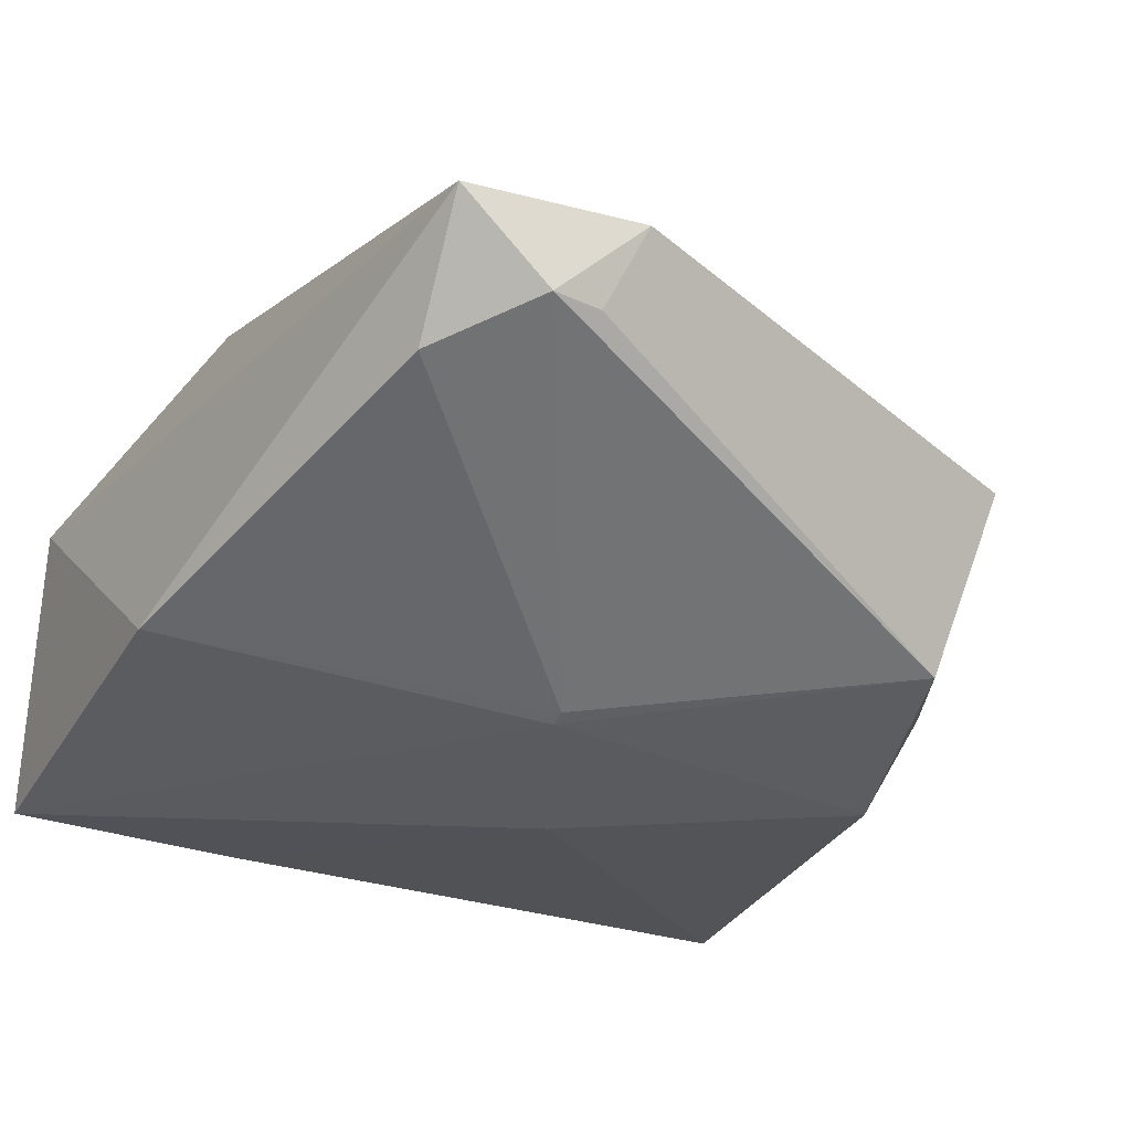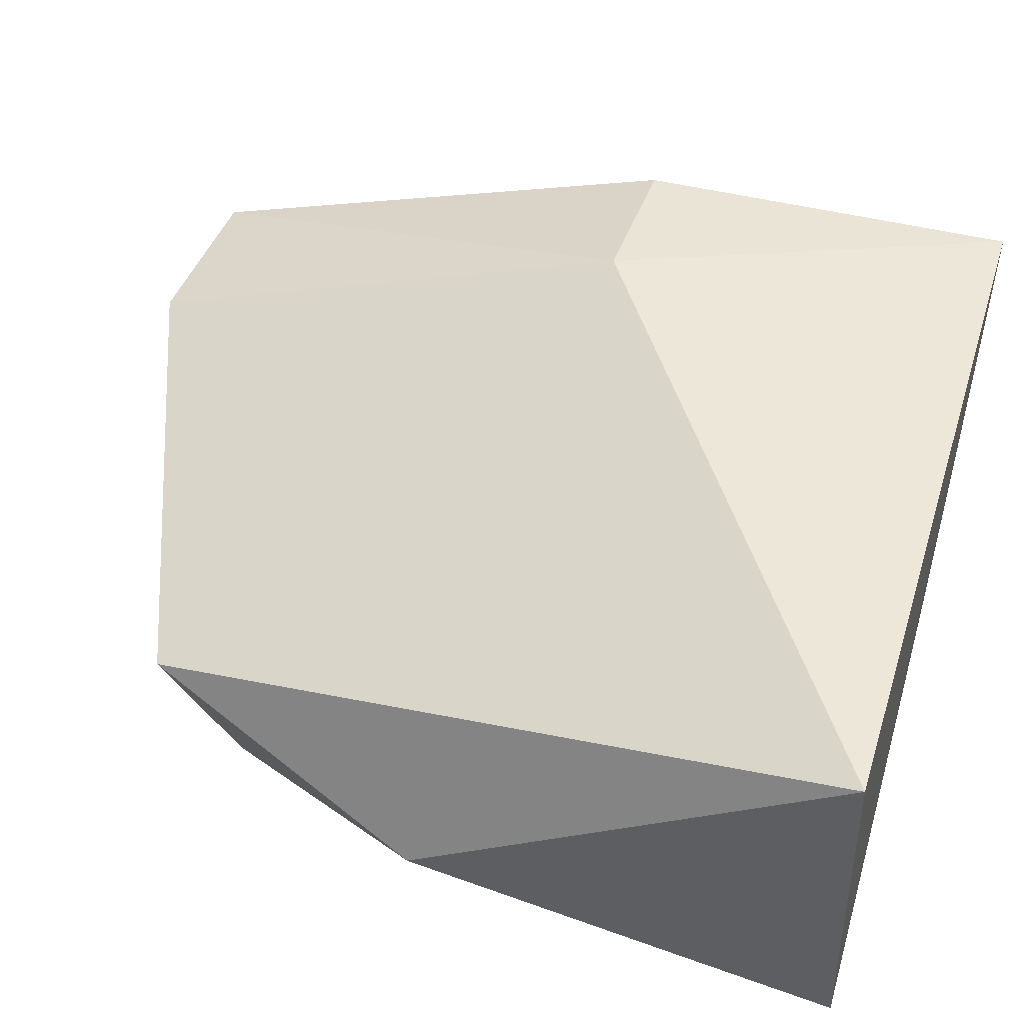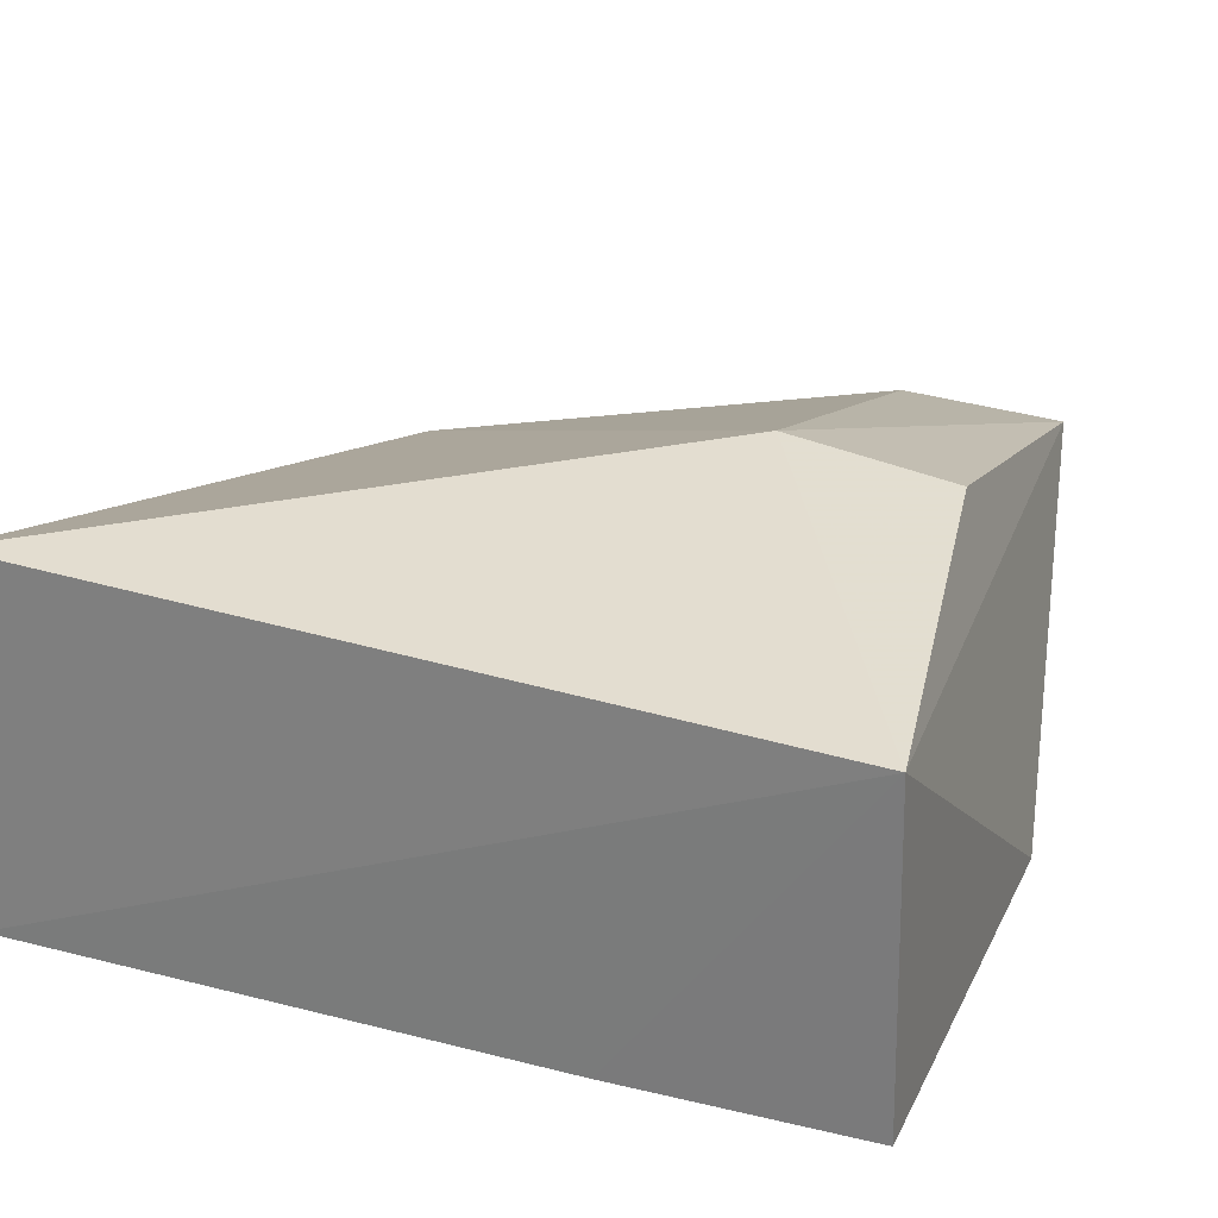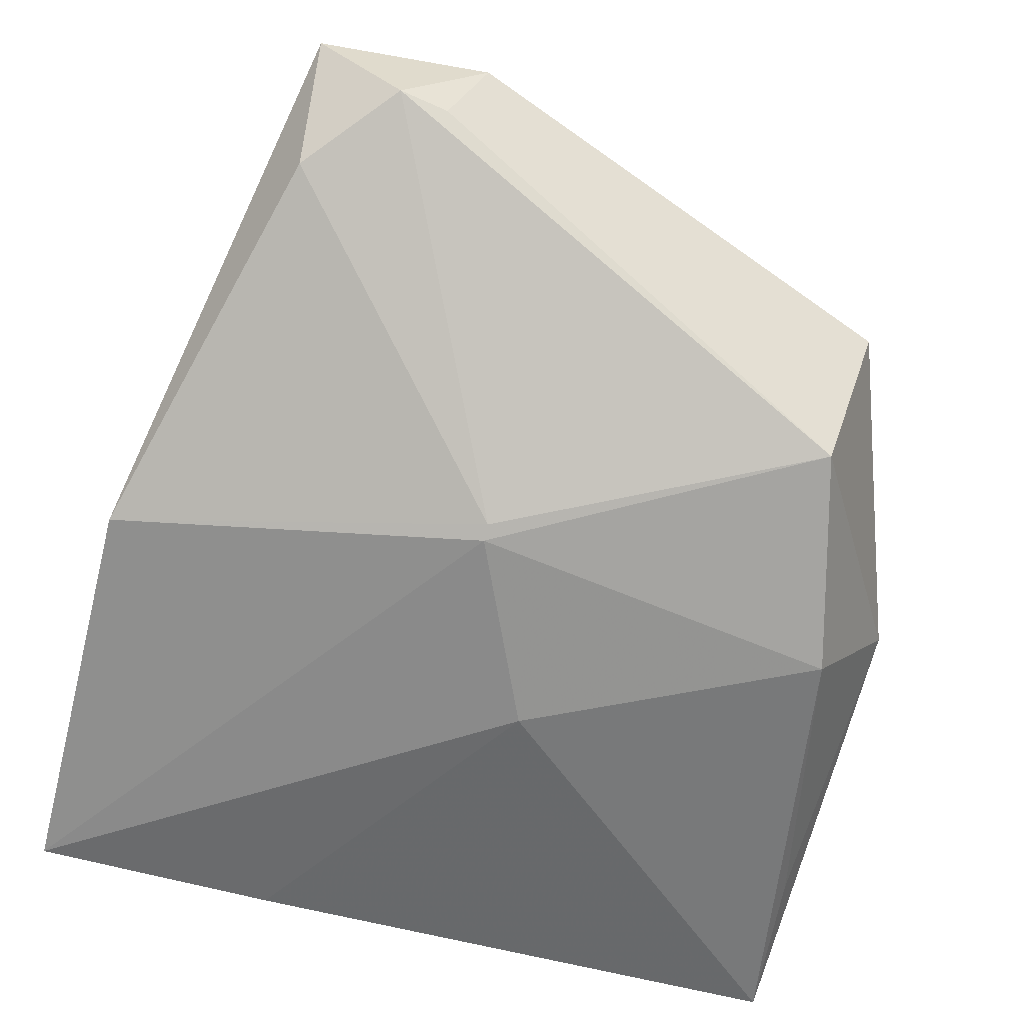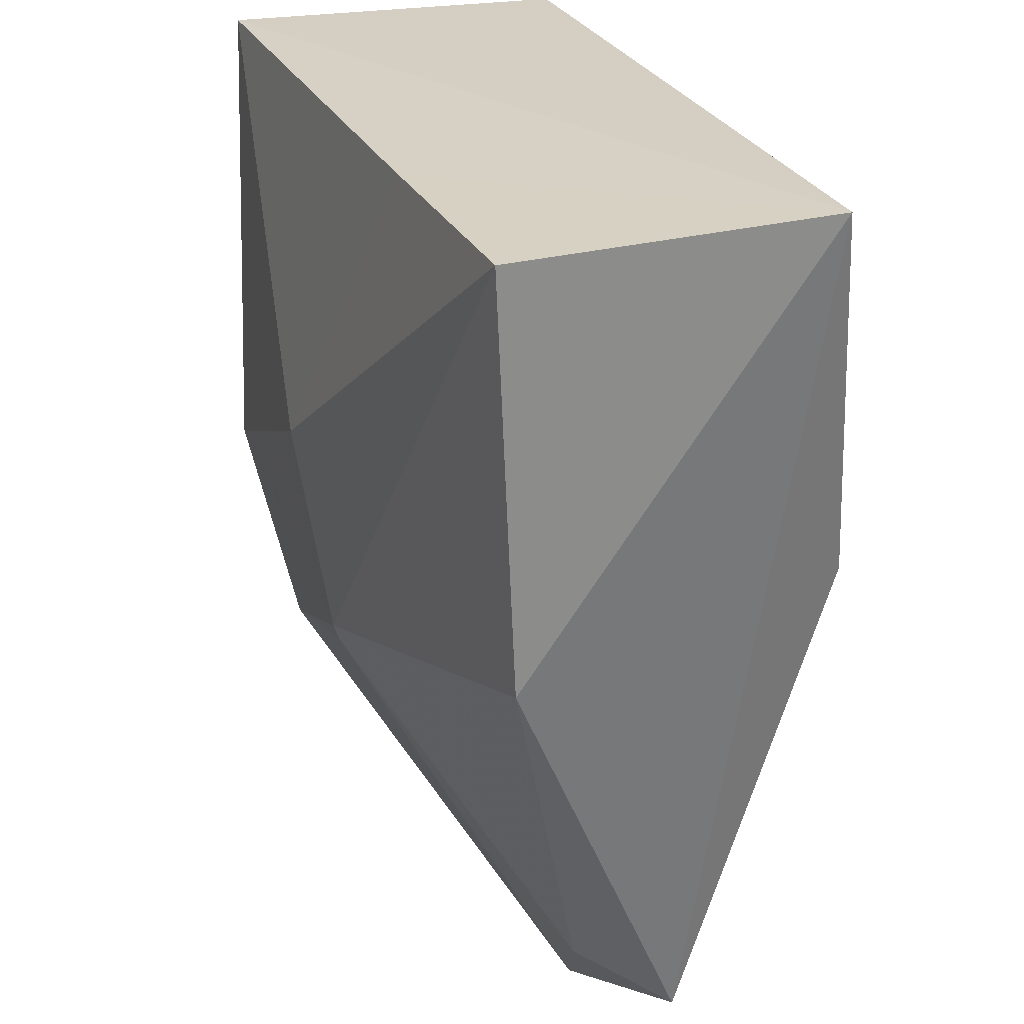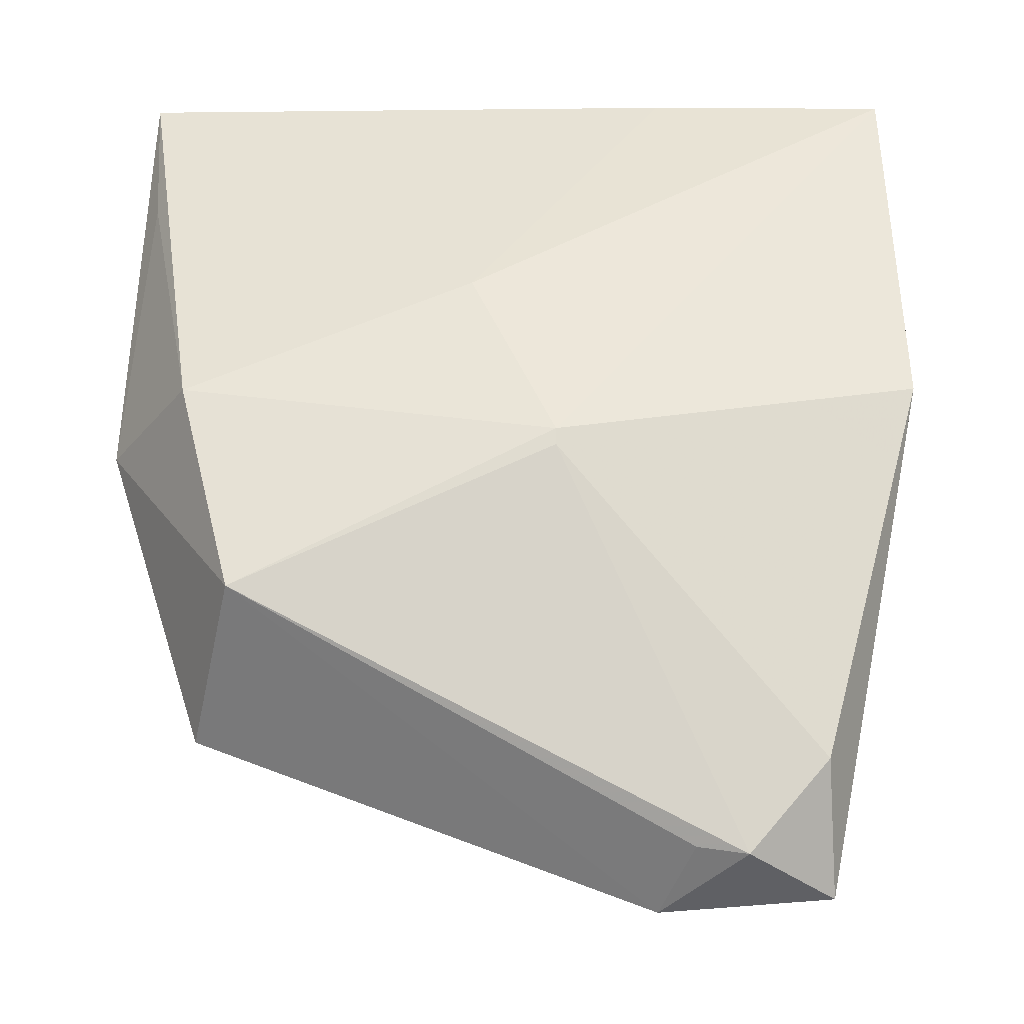
<metadata>
{"format":"obj","ext":"obj","renderer":"f3d","projection":"perspective","resolution":1024,"background":"white","views":[{"elev":-29.3,"azim":-26.0,"up":"+Z"},{"elev":47.9,"azim":106.8,"up":"+Z"},{"elev":27.0,"azim":-157.9,"up":"+Z"},{"elev":-62.1,"azim":-14.3,"up":"+Z"},{"elev":26.2,"azim":-110.6,"up":"+Y"},{"elev":-39.6,"azim":-178.9,"up":"+Y"}]}
</metadata>
<code>
v 0.03171 -0.07638 0.03471
v 0.03286 -0.09876 0.02093
v 0.03191 -0.076 0.01574
v -0.01041 -0.07638 0.01593
v -0.005086 -0.1226 0.02805
v 0.008728 -0.1034 0.01355
v -0.01012 -0.07618 0.03317
v 0.02772 -0.1144 0.02549
v 0.0282 -0.1 0.01391
v 0.01311 -0.09354 0.01281
v -0.01047 -0.09794 0.01686
v 0.002492 -0.07621 0.01574
v 0.002016 -0.09649 0.03681
v 0.02535 -0.1113 0.01611
v 0.0313 -0.0843 0.01602
v -0.004783 -0.1179 0.02231
v -0.006701 -0.09635 0.03566
v 0.003892 -0.1232 0.02821
v -0.000555 -0.1225 0.02379
v 0.008731 -0.1042 0.01384
v 0.002048 -0.122 0.02389
f 1 2 3
f 7 1 3
f 8 2 1
f 10 6 4
f 10 9 6
f 10 3 9
f 11 4 6
f 11 7 4
f 11 5 7
f 12 7 3
f 12 4 7
f 12 10 4
f 12 3 10
f 13 1 7
f 13 8 1
f 14 6 9
f 14 9 2
f 14 2 8
f 15 9 3
f 15 3 2
f 15 2 9
f 16 5 11
f 17 13 7
f 17 7 5
f 17 5 13
f 18 13 5
f 18 8 13
f 18 14 8
f 19 18 5
f 19 5 16
f 20 19 16
f 20 6 14
f 20 14 19
f 20 16 11
f 20 11 6
f 21 19 14
f 21 14 18
f 21 18 19

</code>
